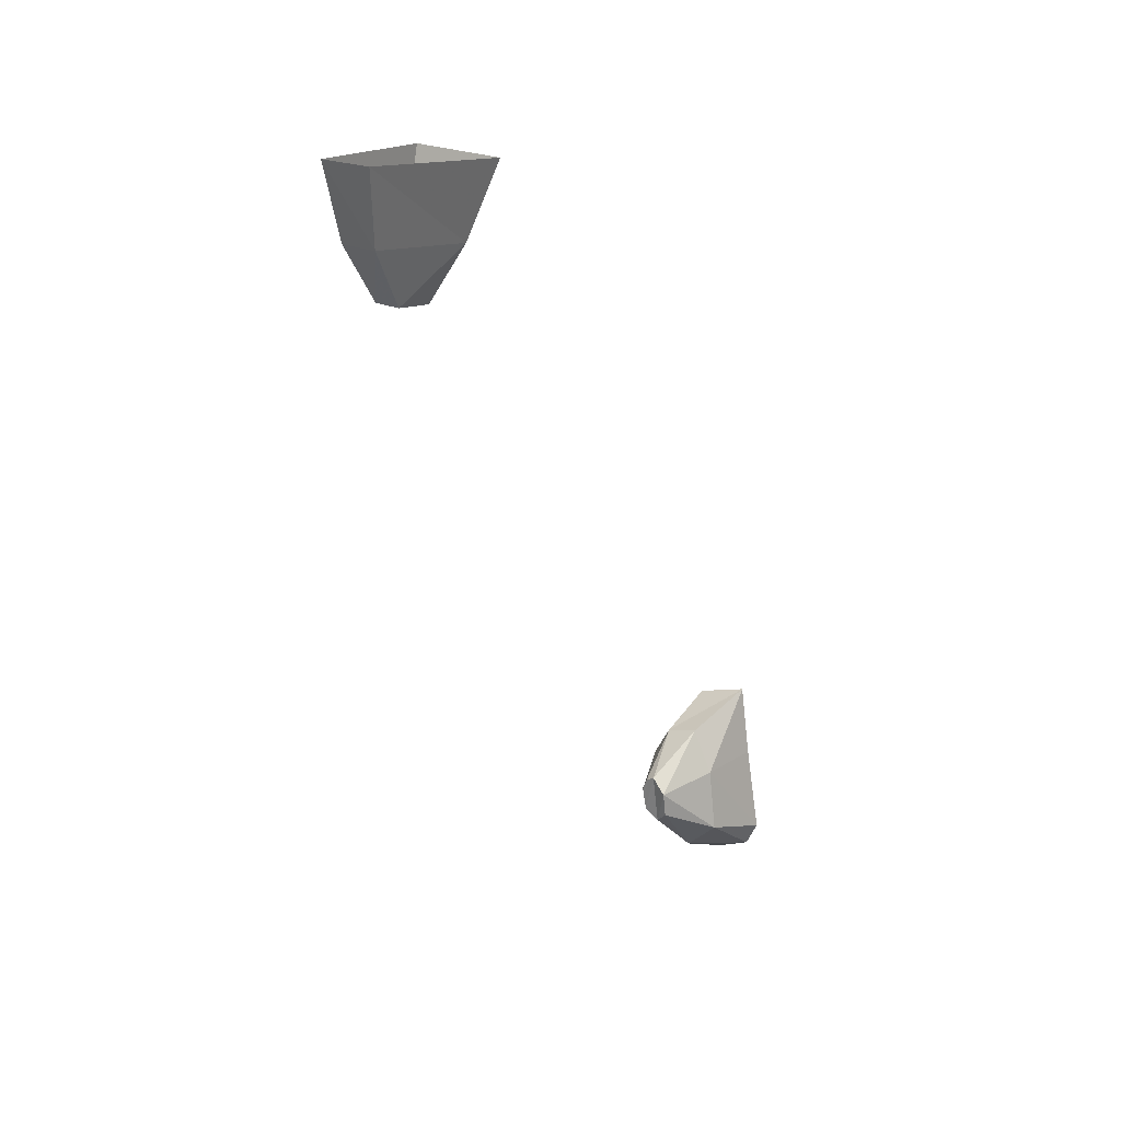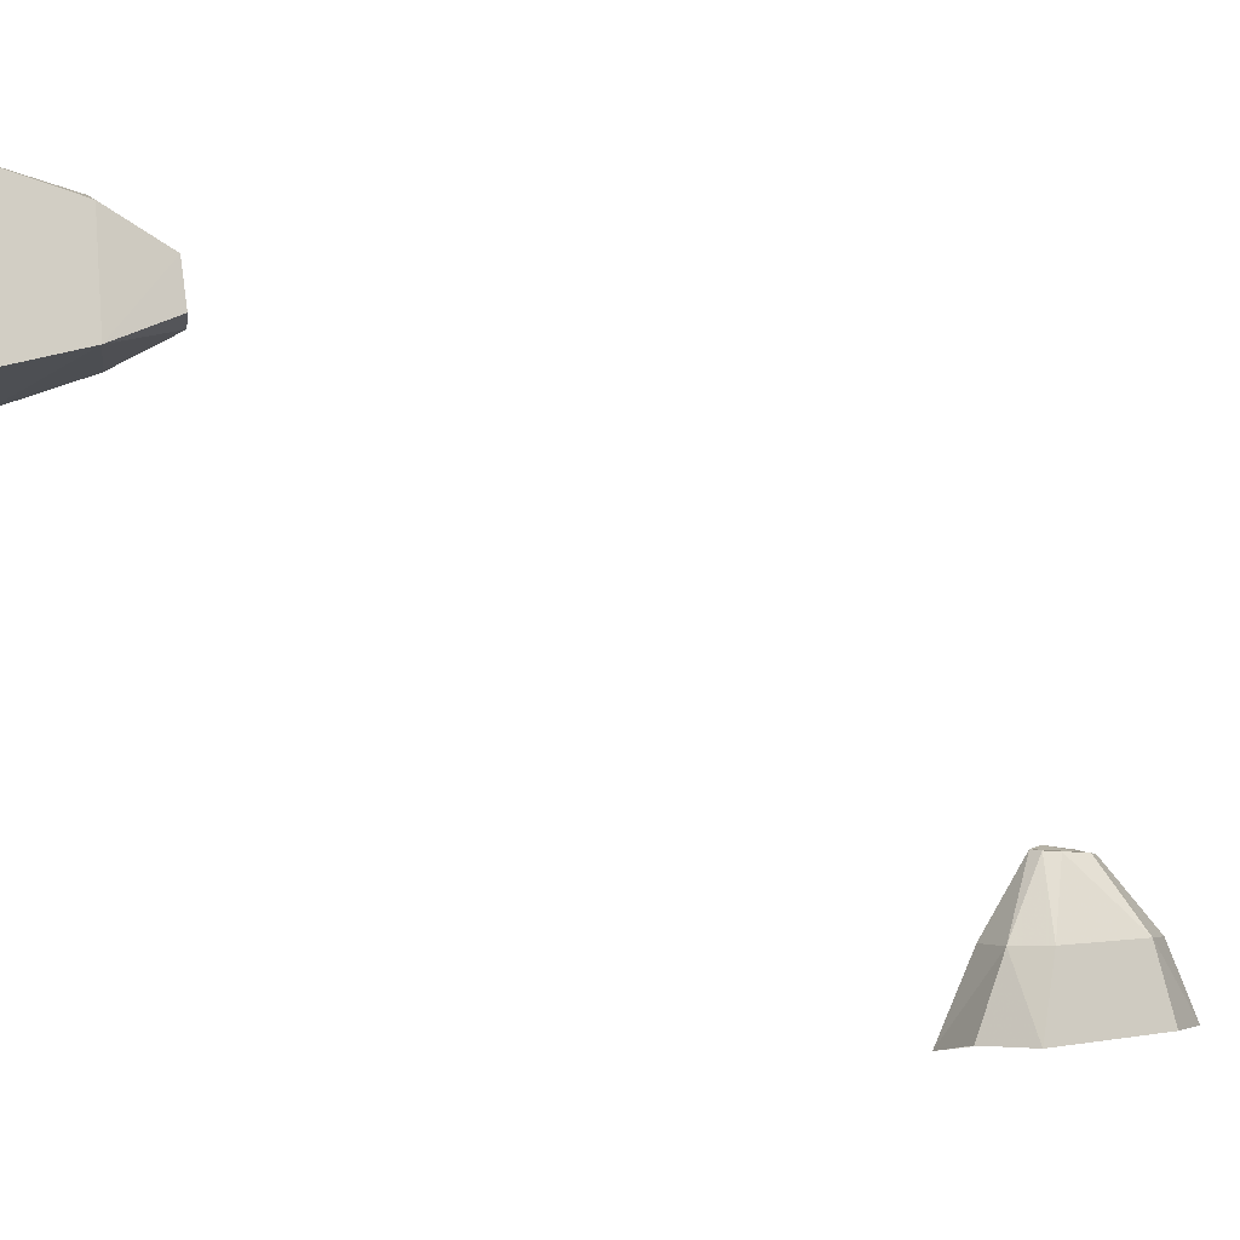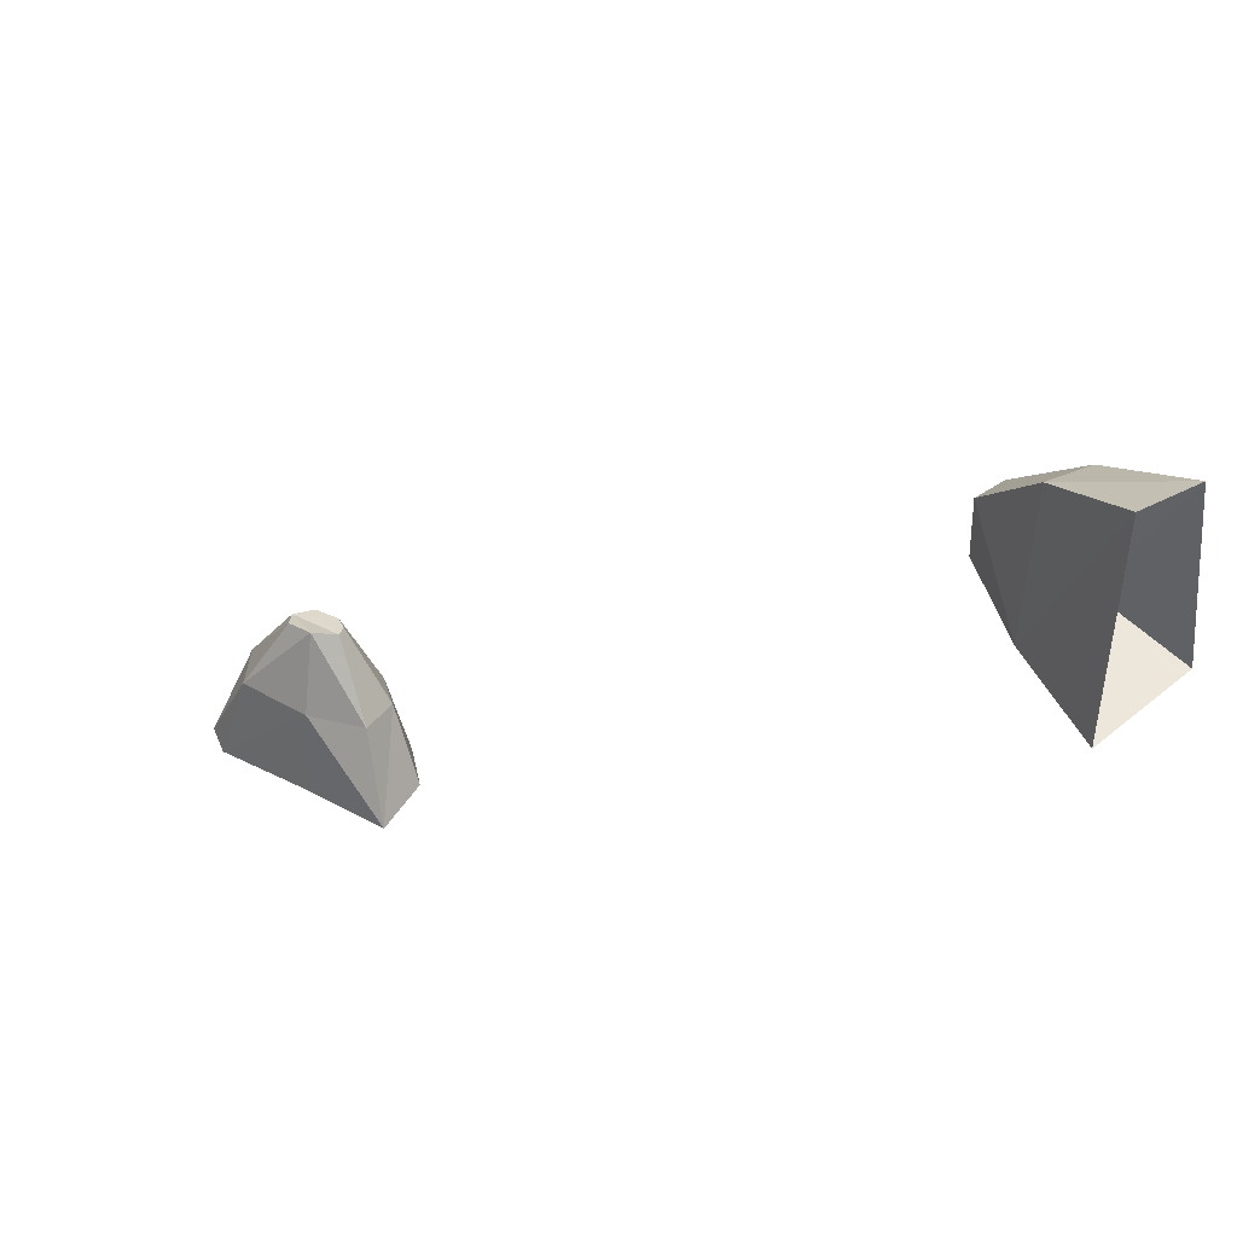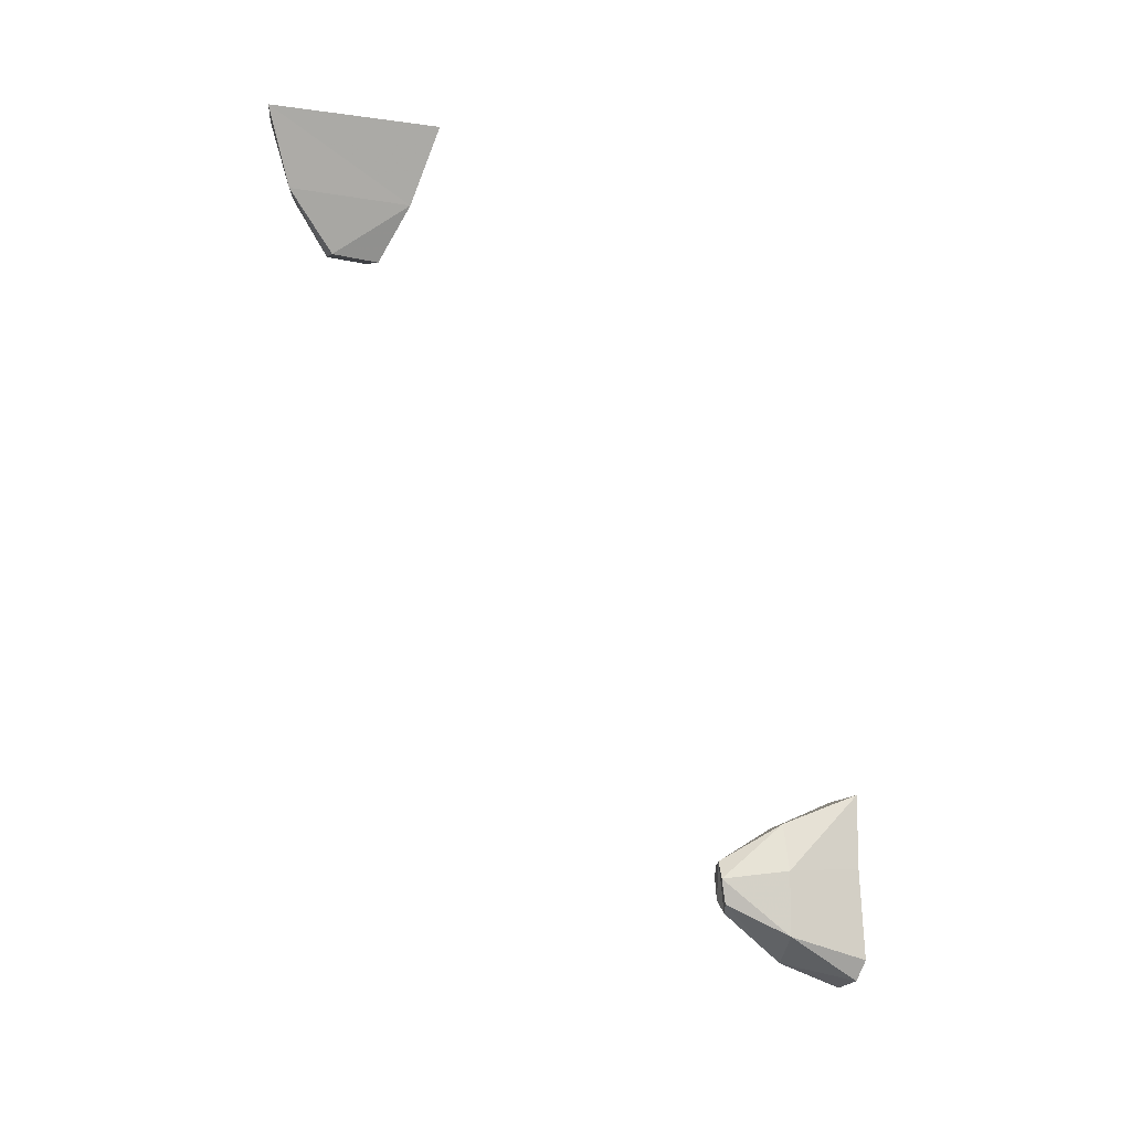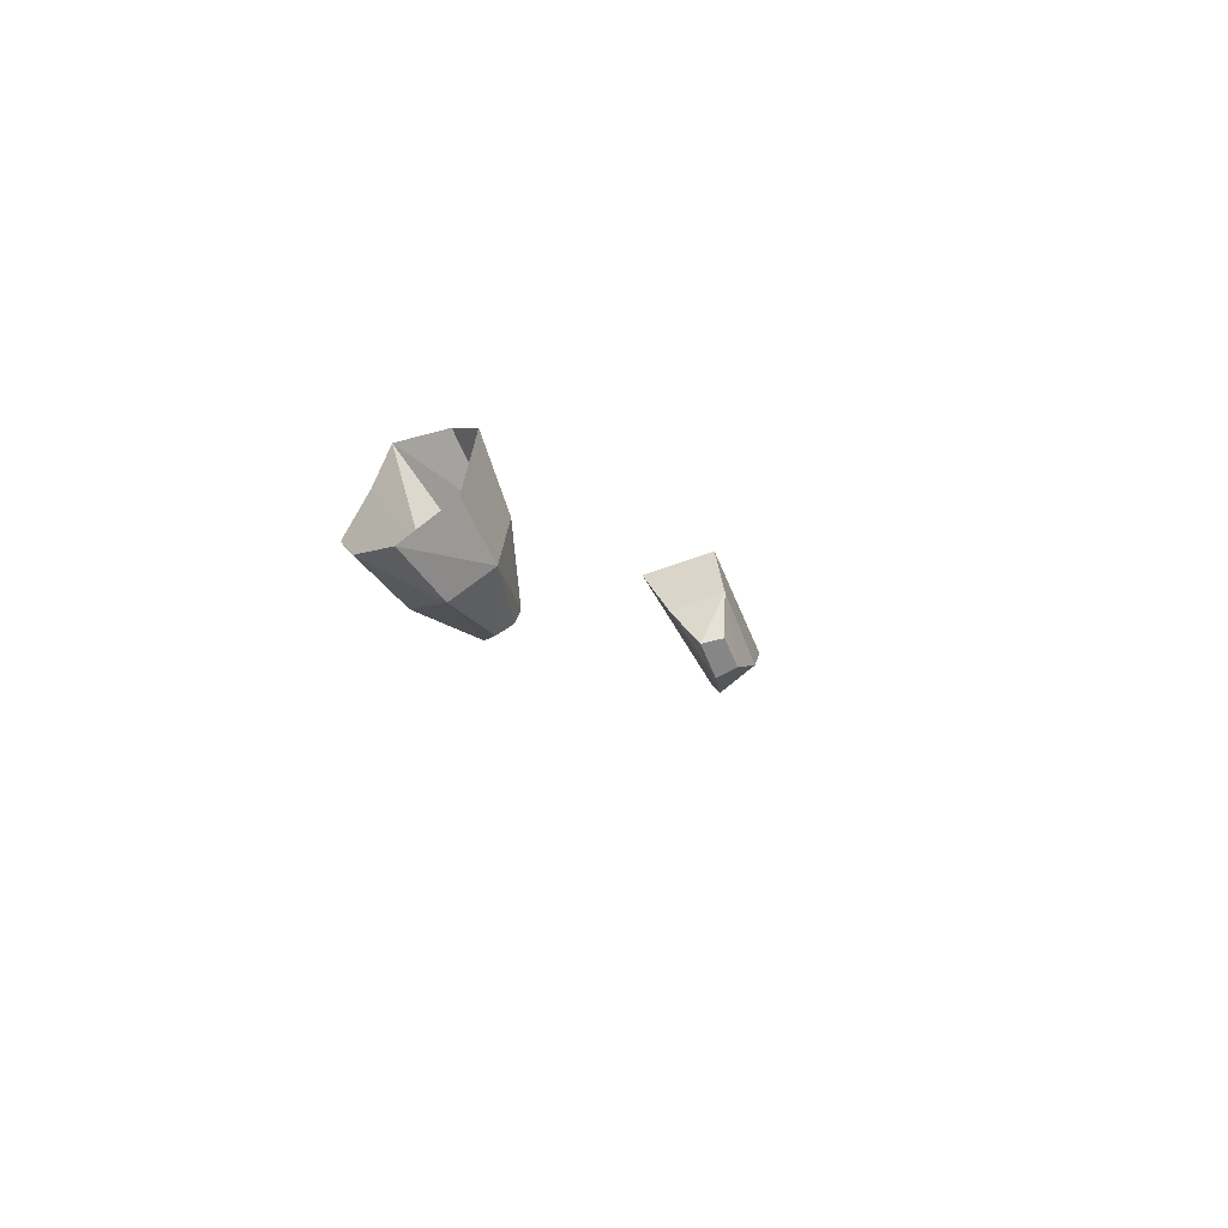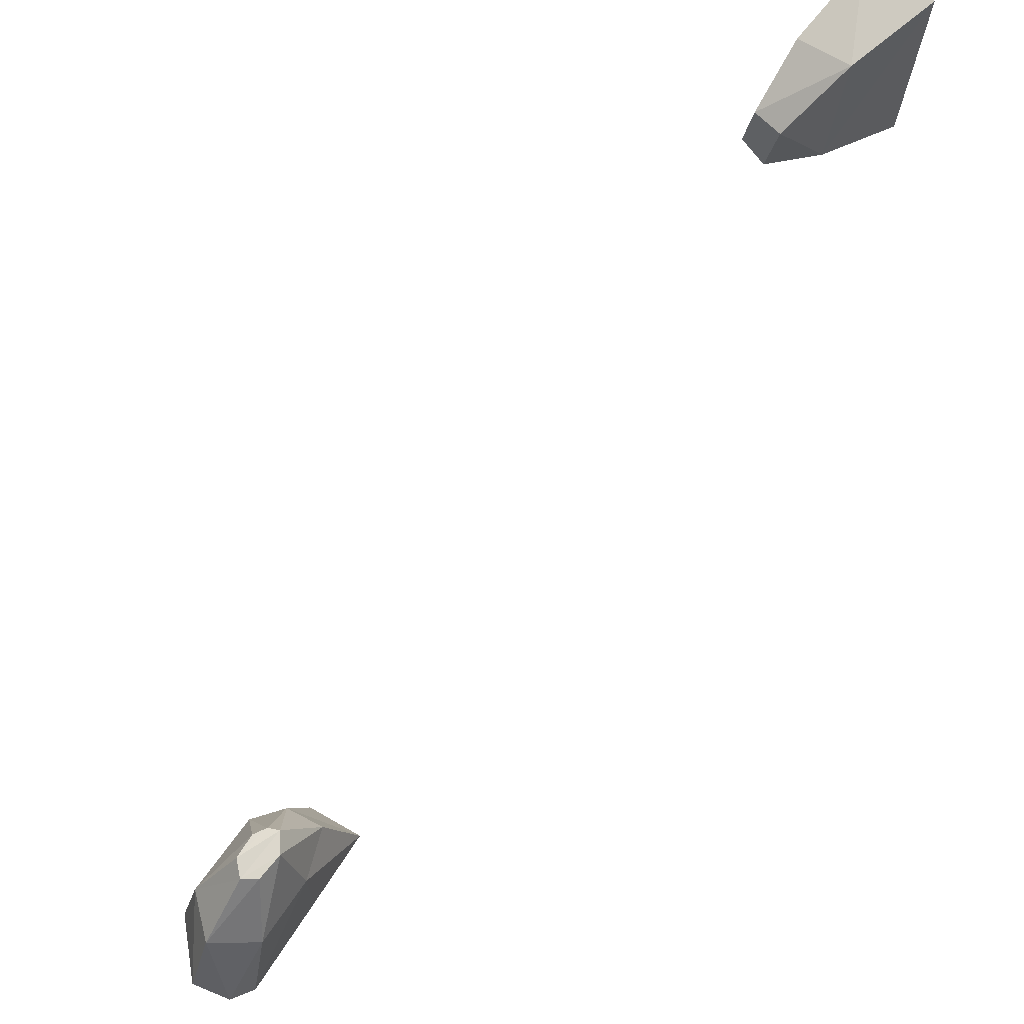
<metadata>
{"format":"obj","ext":"obj","renderer":"f3d","projection":"perspective","resolution":1024,"background":"white","views":[{"elev":19.4,"azim":-141.2,"up":"+Z"},{"elev":-1.5,"azim":75.7,"up":"+Y"},{"elev":34.8,"azim":-45.2,"up":"+Y"},{"elev":-1.0,"azim":-105.4,"up":"+Z"},{"elev":-66.0,"azim":30.0,"up":"+Z"},{"elev":66.9,"azim":-138.1,"up":"+Y"}]}
</metadata>
<code>
v 0.1358 1.057 -1.271
v 0.2666 1.036 -1.273
v 0.1708 1.014 -1.417
v 0.27 0.9912 -1.421
v 0.1708 1.014 -1.417
v 0.2666 1.036 -1.273
v 0.2666 1.036 -1.273
v 0.3002 0.766 -1.279
v 0.2984 0.8035 -1.428
v 0.2984 0.8035 -1.428
v 0.27 0.9912 -1.421
v 0.2666 1.036 -1.273
v 0.3002 0.766 -1.279
v 0.1371 0.732 -1.293
v 0.2984 0.8035 -1.428
v 0.1753 0.7812 -1.438
v 0.2984 0.8035 -1.428
v 0.1371 0.732 -1.293
v 0.1708 1.014 -1.417
v 0.27 0.9912 -1.421
v 0.2555 0.9287 -1.53
v 0.2555 0.9287 -1.53
v 0.2028 0.9267 -1.533
v 0.1708 1.014 -1.417
v 0.27 0.9912 -1.421
v 0.2984 0.8035 -1.428
v 0.2555 0.9287 -1.53
v 0.2555 0.9287 -1.53
v 0.2984 0.8035 -1.428
v 0.2651 0.8514 -1.539
v 0.2984 0.8035 -1.428
v 0.1753 0.7812 -1.438
v 0.2159 0.8359 -1.543
v 0.2159 0.8359 -1.543
v 0.2651 0.8514 -1.539
v 0.2984 0.8035 -1.428
v 0.1371 0.732 -1.293
v 0.1358 1.057 -1.271
v 0.1753 0.7812 -1.438
v 0.1358 1.057 -1.271
v 0.1708 1.014 -1.417
v 0.1753 0.7812 -1.438
v 0.1753 0.7812 -1.438
v 0.1708 1.014 -1.417
v 0.2028 0.9267 -1.533
v 0.2028 0.9267 -1.533
v 0.2159 0.8359 -1.543
v 0.1753 0.7812 -1.438
v 0.2651 0.8514 -1.539
v 0.2159 0.8359 -1.543
v 0.2028 0.9267 -1.533
v 0.2555 0.9287 -1.53
v 0.2707 -0.1166 -2.608
v 0.3242 -0.1171 -2.687
v 0.2657 0.0169 -2.658
v 0.2994 0.0193 -2.716
v 0.2657 0.0169 -2.658
v 0.3242 -0.1171 -2.687
v 0.2974 -0.1017 -2.898
v 0.2013 -0.1062 -2.976
v 0.2805 0.02575 -2.868
v 0.2028 0.02055 -2.92
v 0.2805 0.02575 -2.868
v 0.2013 -0.1062 -2.976
v 0.1315 0.02405 -2.856
v 0.1363 -0.1168 -2.951
v 0.1184 -0.1296 -2.907
v 0.1315 0.02405 -2.856
v 0.2028 0.02055 -2.92
v 0.1363 -0.1168 -2.951
v 0.2013 -0.1062 -2.976
v 0.1363 -0.1168 -2.951
v 0.2028 0.02055 -2.92
v 0.2805 0.02575 -2.868
v 0.2994 0.0193 -2.716
v 0.3242 -0.1171 -2.687
v 0.2974 -0.1017 -2.898
v 0.1966 0.016 -2.641
v 0.1825 0.1505 -2.744
v 0.1508 0.0185 -2.729
v 0.1825 0.1505 -2.744
v 0.1966 0.016 -2.641
v 0.2132 0.1466 -2.713
v 0.2994 0.0193 -2.716
v 0.2324 0.1452 -2.725
v 0.2657 0.0169 -2.658
v 0.2324 0.1452 -2.725
v 0.2994 0.0193 -2.716
v 0.2434 0.1439 -2.749
v 0.2434 0.1439 -2.749
v 0.2805 0.02575 -2.868
v 0.2356 0.1421 -2.795
v 0.2805 0.02575 -2.868
v 0.2434 0.1439 -2.749
v 0.2994 0.0193 -2.716
v 0.2068 0.1368 -2.817
v 0.2356 0.1421 -2.795
v 0.2805 0.02575 -2.868
v 0.2068 0.1368 -2.817
v 0.2805 0.02575 -2.868
v 0.2028 0.02055 -2.92
v 0.1817 0.1433 -2.795
v 0.2068 0.1368 -2.817
v 0.2028 0.02055 -2.92
v 0.1817 0.1433 -2.795
v 0.2028 0.02055 -2.92
v 0.1315 0.02405 -2.856
v 0.173 -0.1346 -2.584
v 0.1508 0.0185 -2.729
v 0.1473 -0.1271 -2.729
v 0.1508 0.0185 -2.729
v 0.173 -0.1346 -2.584
v 0.1966 0.016 -2.641
v 0.1184 -0.1296 -2.907
v 0.1473 -0.1271 -2.729
v 0.1508 0.0185 -2.729
v 0.1315 0.02405 -2.856
v 0.1508 0.0185 -2.729
v 0.1825 0.1505 -2.744
v 0.1315 0.02405 -2.856
v 0.1825 0.1505 -2.744
v 0.1817 0.1433 -2.795
v 0.1315 0.02405 -2.856
v 0.2132 0.1466 -2.713
v 0.2068 0.1368 -2.817
v 0.1825 0.1505 -2.744
v 0.2068 0.1368 -2.817
v 0.1817 0.1433 -2.795
v 0.1825 0.1505 -2.744
v 0.2068 0.1368 -2.817
v 0.2132 0.1466 -2.713
v 0.2356 0.1421 -2.795
v 0.2132 0.1466 -2.713
v 0.2324 0.1452 -2.725
v 0.2356 0.1421 -2.795
v 0.2434 0.1439 -2.749
v 0.2356 0.1421 -2.795
v 0.2324 0.1452 -2.725
v 0.2657 0.0169 -2.658
v 0.2324 0.1452 -2.725
v 0.2132 0.1466 -2.713
v 0.2132 0.1466 -2.713
v 0.1966 0.016 -2.641
v 0.2657 0.0169 -2.658
v 0.1966 0.016 -2.641
v 0.173 -0.1346 -2.584
v 0.2657 0.0169 -2.658
v 0.173 -0.1346 -2.584
v 0.2707 -0.1166 -2.608
v 0.2657 0.0169 -2.658
g mesh7431262
f 1 2 3
f 4 5 6
f 7 8 9
f 10 11 12
f 13 14 15
f 16 17 18
f 19 20 21
f 22 23 24
f 25 26 27
f 28 29 30
f 31 32 33
f 34 35 36
f 37 38 39
f 40 41 42
f 43 44 45
f 46 47 48
f 49 50 51
f 51 52 49
f 53 54 55
f 56 57 58
f 59 60 61
f 62 63 64
f 65 66 67
f 68 69 70
f 71 72 73
f 74 75 76
f 76 77 74
f 78 79 80
f 81 82 83
f 84 85 86
f 87 88 89
f 90 91 92
f 93 94 95
f 96 97 98
f 99 100 101
f 102 103 104
f 105 106 107
f 108 109 110
f 111 112 113
f 114 115 116
f 116 117 114
f 118 119 120
f 121 122 123
f 124 125 126
f 127 128 129
f 130 131 132
f 133 134 135
f 136 137 138
f 139 140 141
f 142 143 144
f 145 146 147
f 148 149 150

</code>
